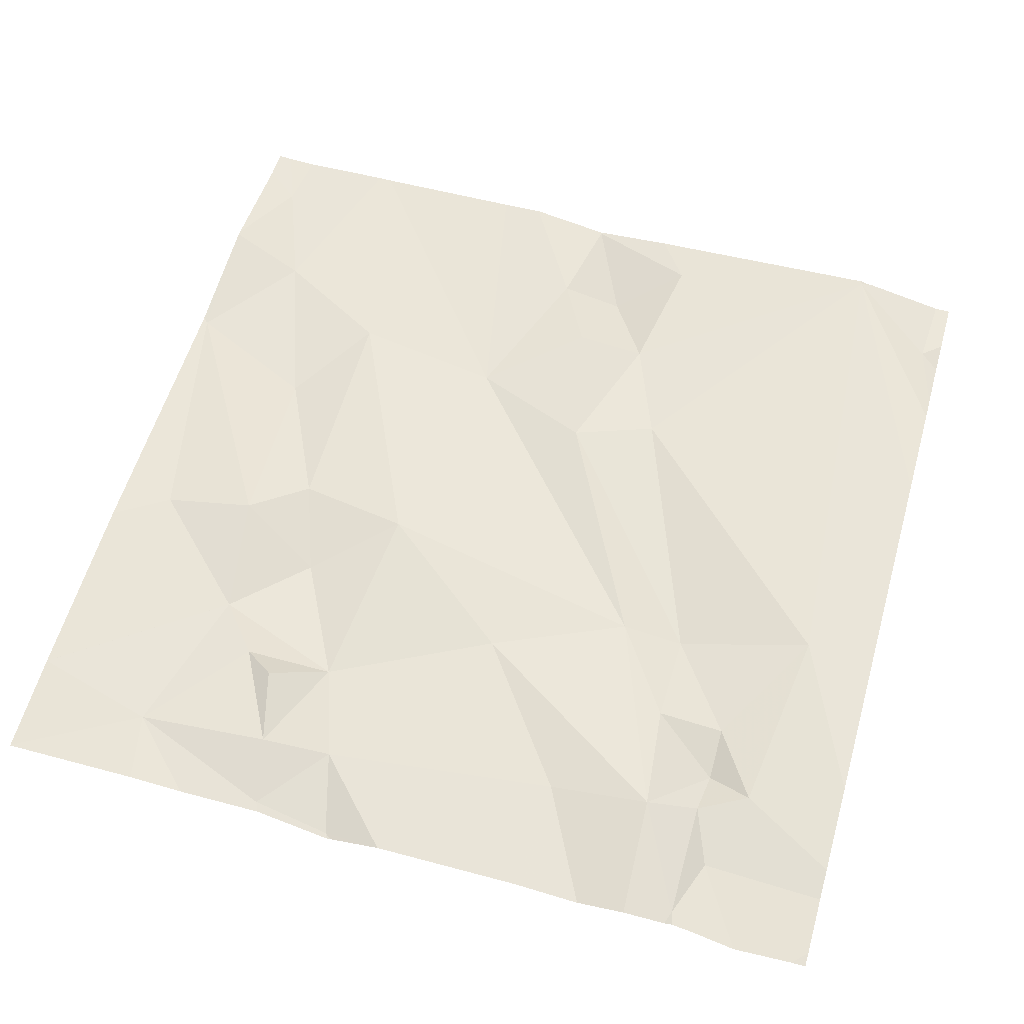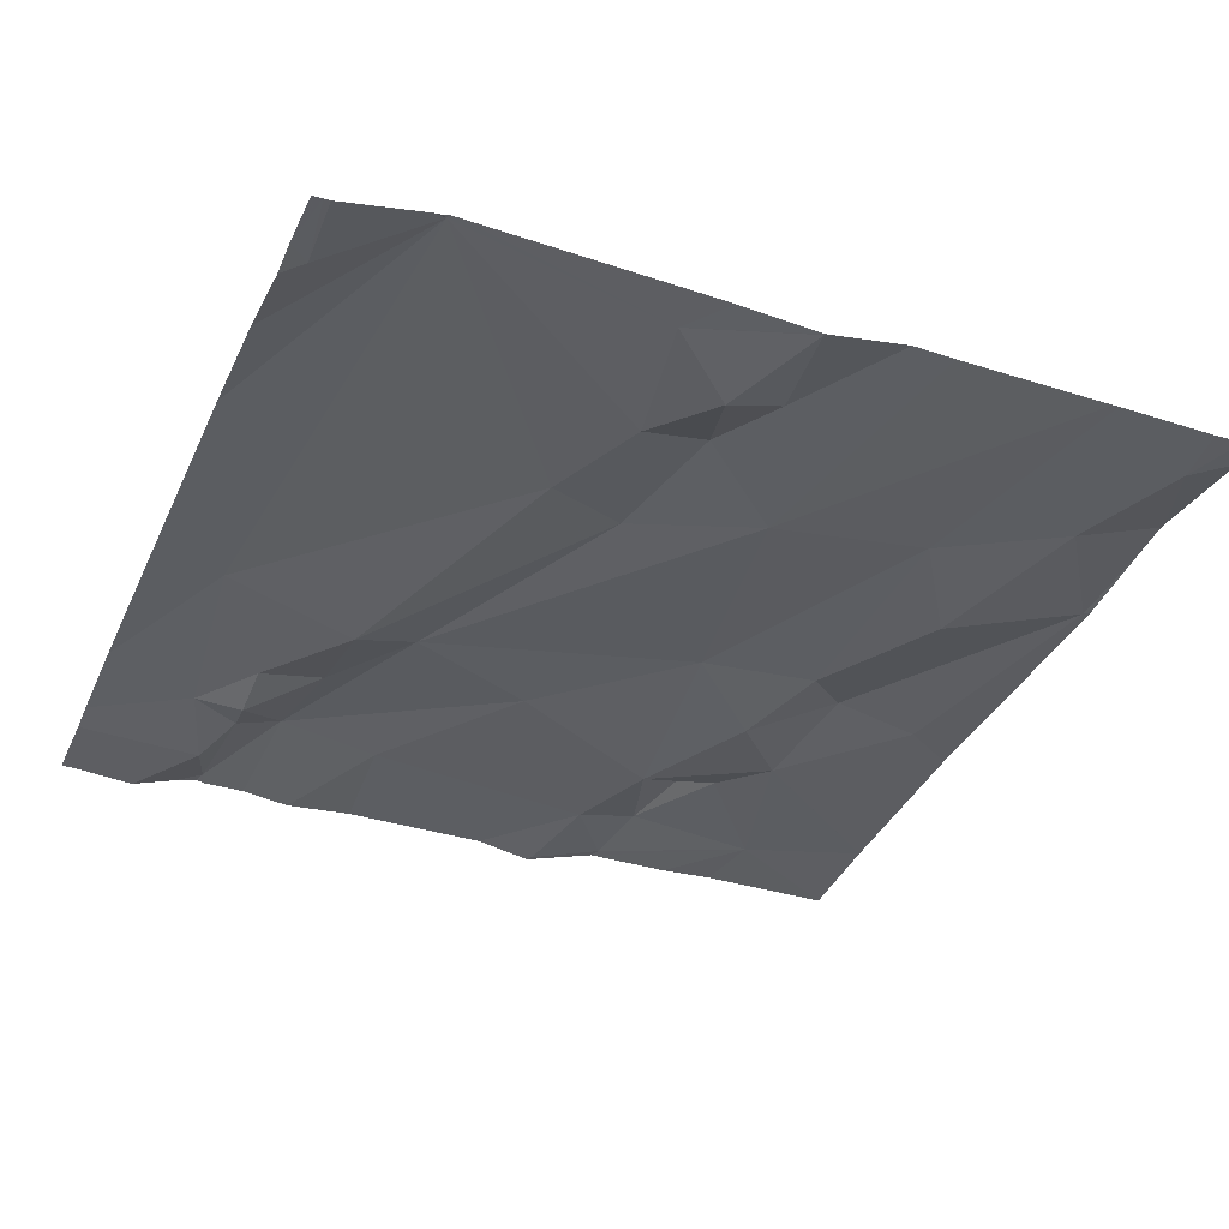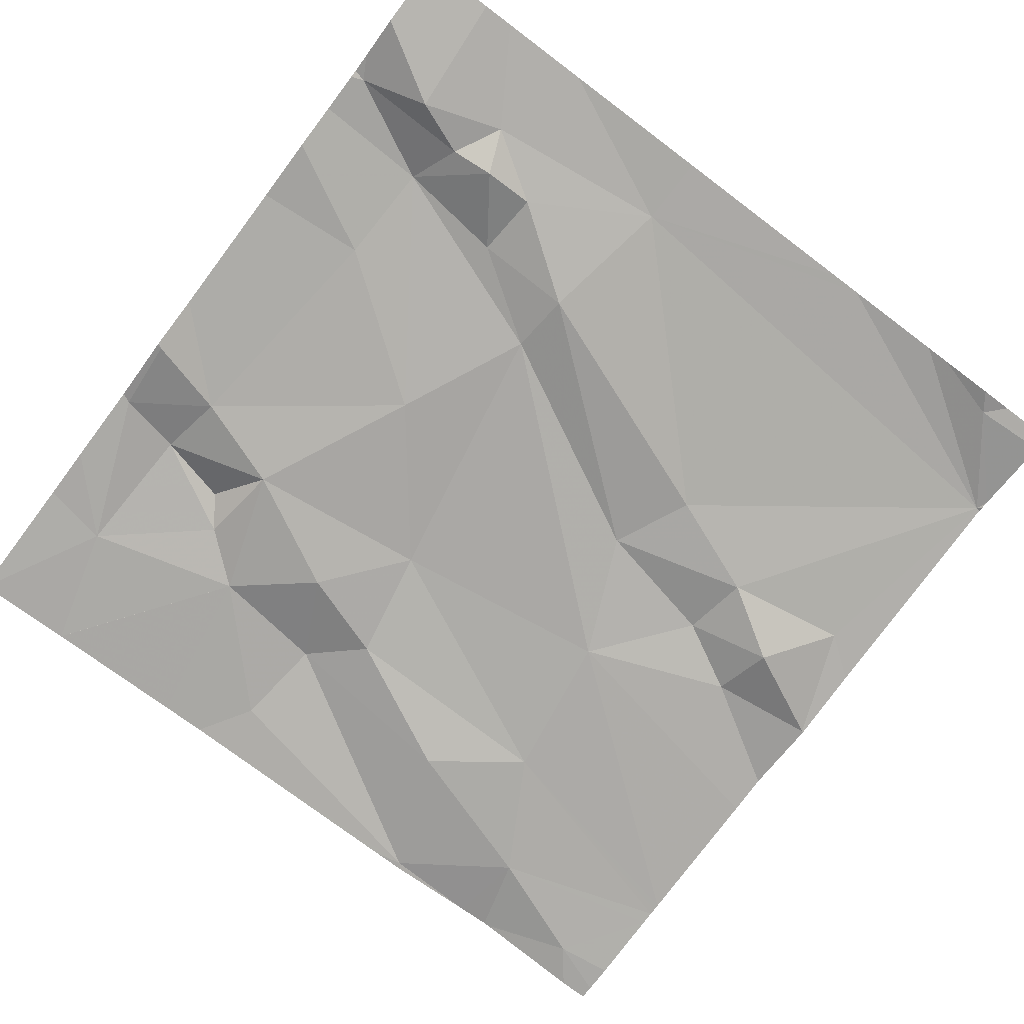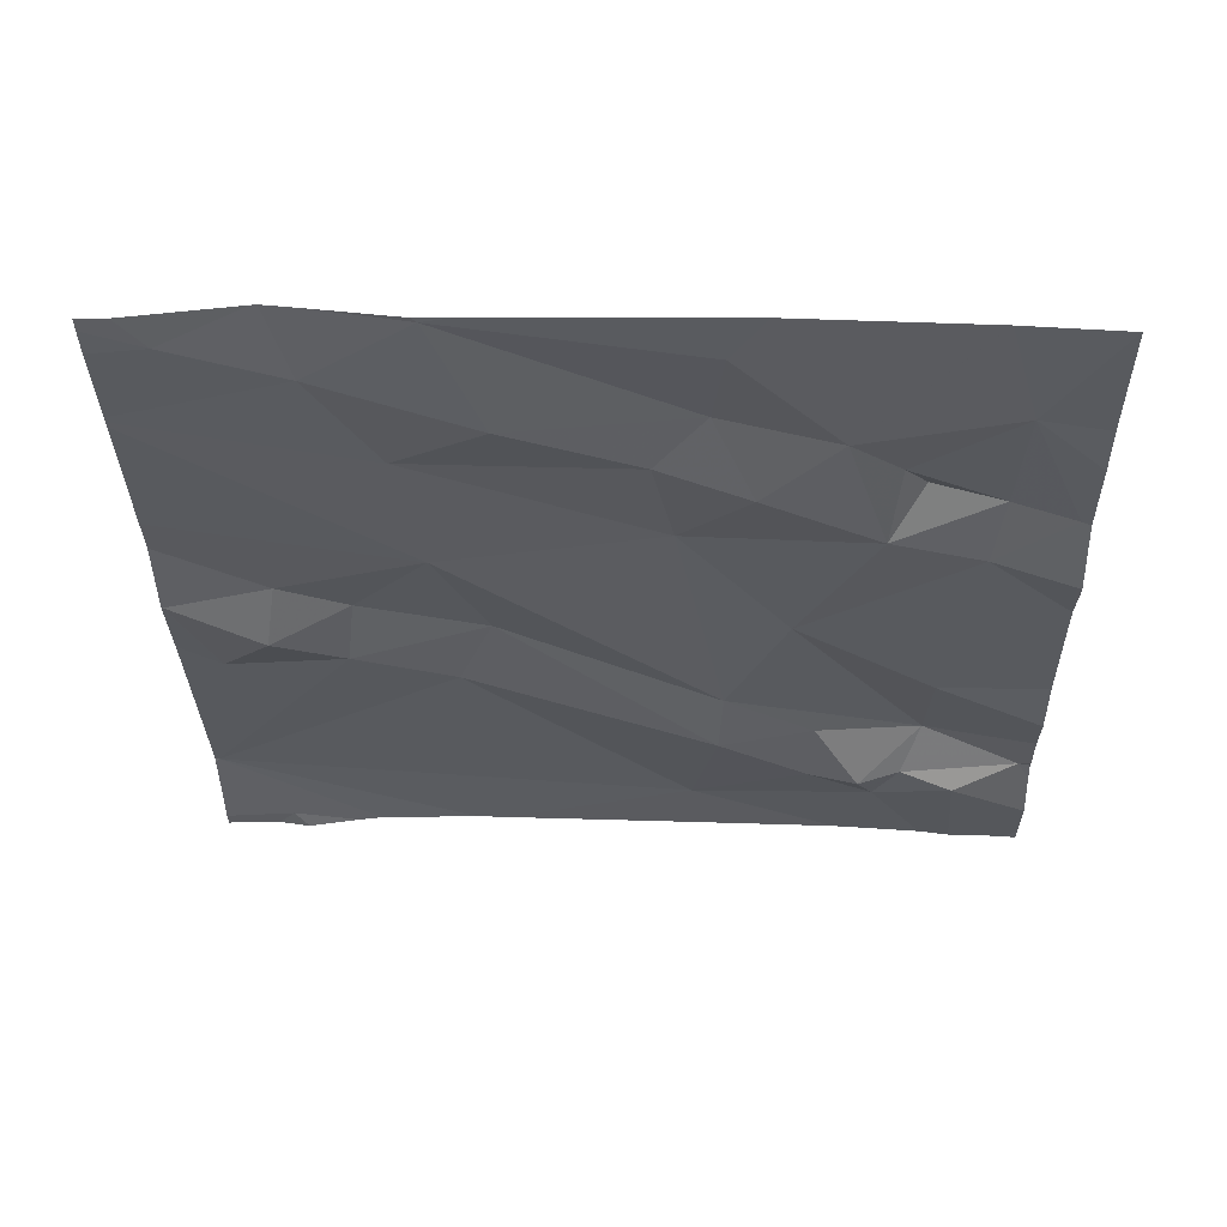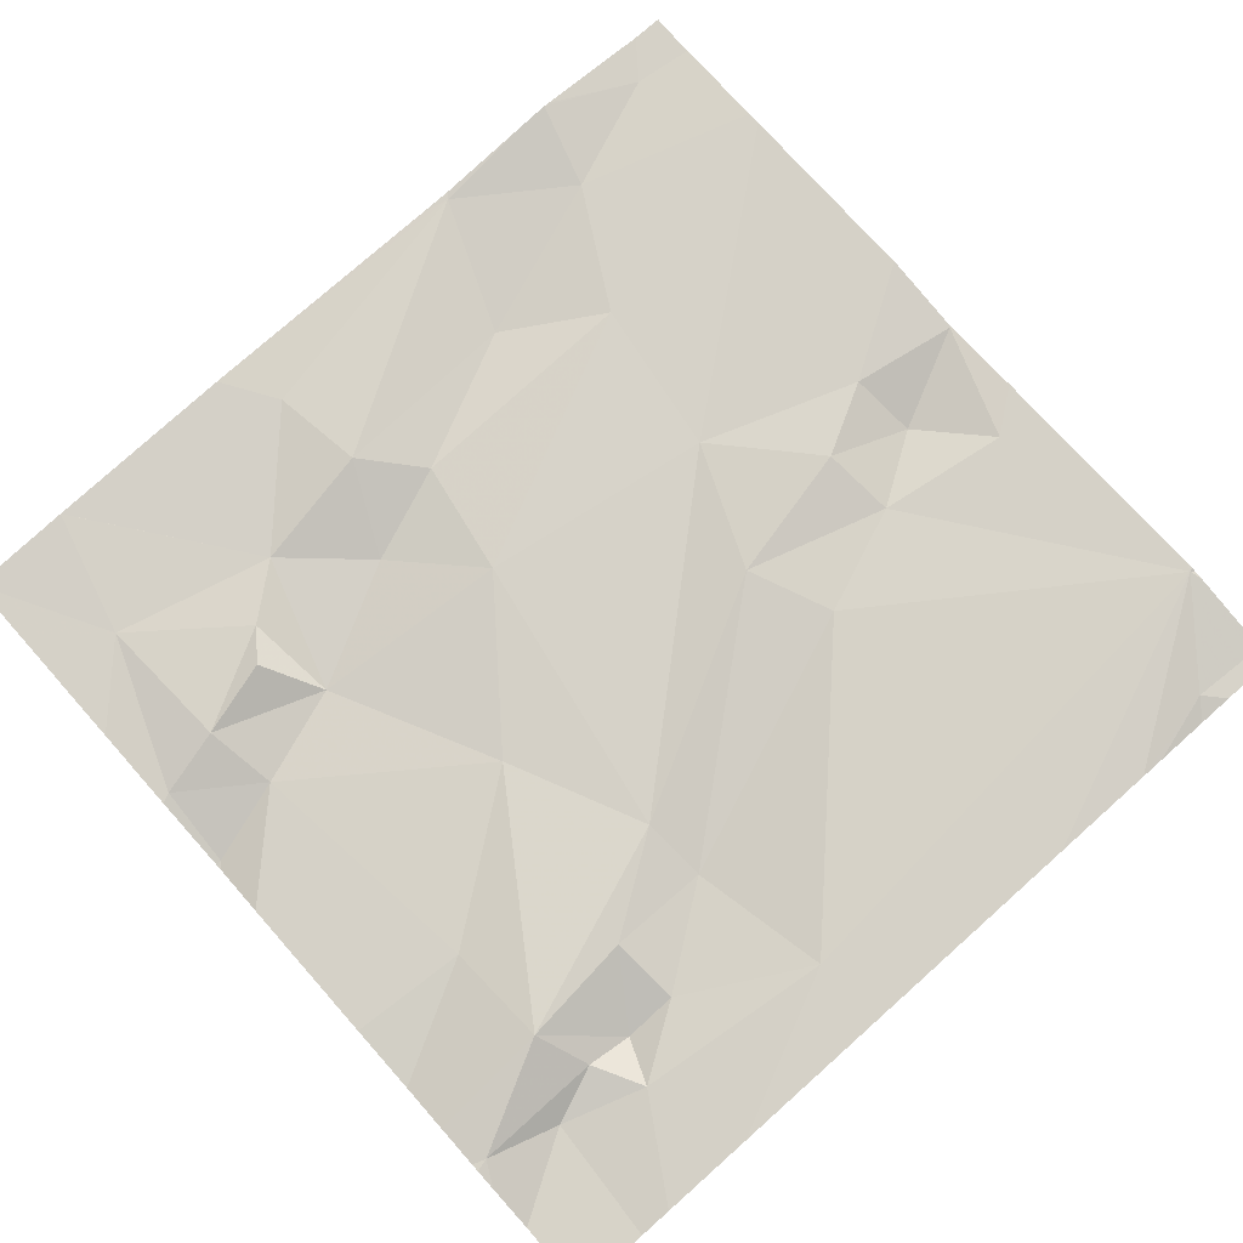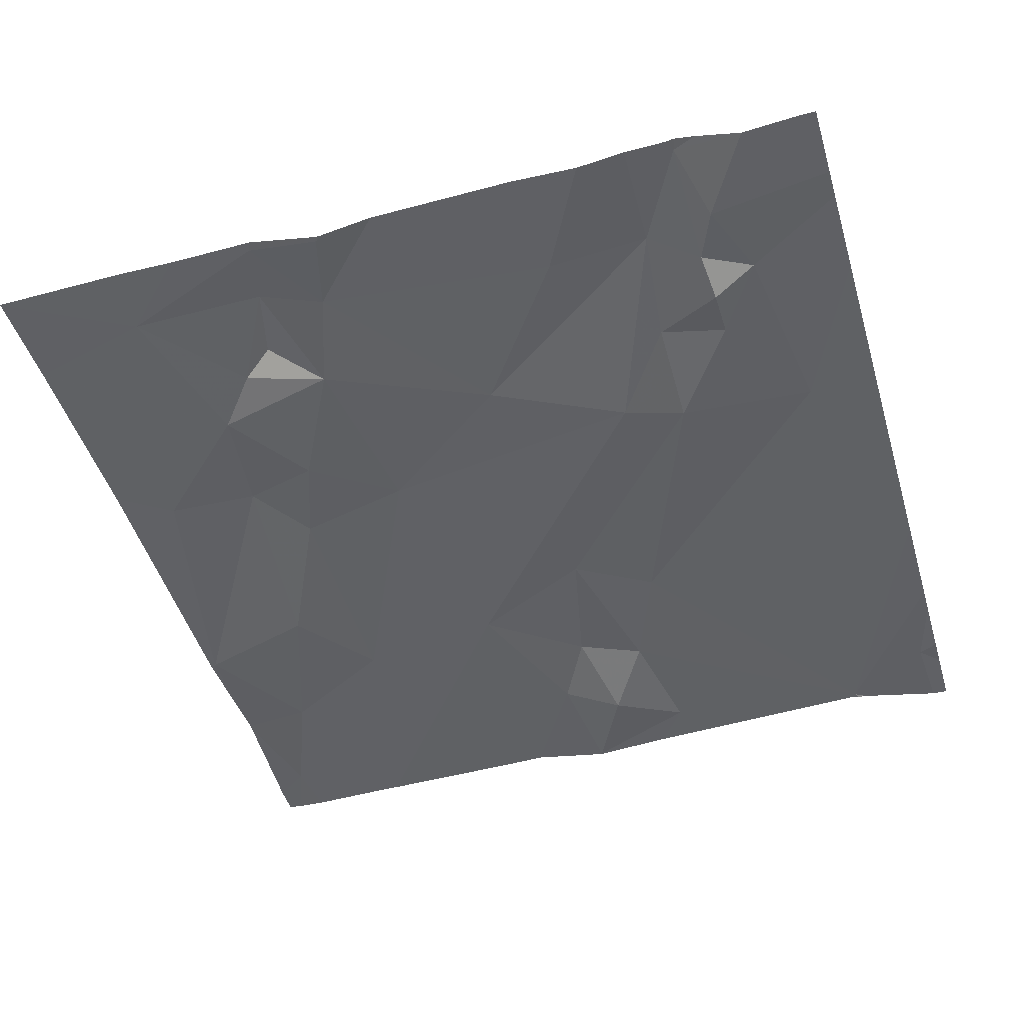
<metadata>
{"format":"obj","ext":"obj","renderer":"f3d","projection":"perspective","resolution":1024,"background":"white","views":[{"elev":56.1,"azim":16.0,"up":"+Z"},{"elev":-34.7,"azim":157.3,"up":"+Z"},{"elev":-78.1,"azim":53.1,"up":"+Z"},{"elev":-31.5,"azim":-89.0,"up":"+Z"},{"elev":76.1,"azim":48.4,"up":"+Z"},{"elev":-48.8,"azim":16.4,"up":"+Z"}]}
</metadata>
<code>
v -126.8 209.4 500.5
v -126.9 209.7 500.5
v -126.7 209.4 500.5
v -126.8 209 500.5
v -127.1 210 500.6
v -126.7 209.1 500.5
v -127.3 209.2 500.6
v -127.2 209.2 500.5
v -127.2 209.1 500.6
v -126.6 209.1 500.5
v -126.6 209 500.5
v -127.5 209.7 500.6
v -126.6 209.2 500.5
v -127.2 210 500.6
v -126.9 209 500.5
v -126.7 210 500.6
v -126.7 209 500.5
v -127.4 209.4 500.6
v -127.3 209.3 500.5
v -127.5 209.4 500.6
v -127.2 210 500.6
v -126.7 210 500.6
v -126.8 209.3 500.5
v -126.8 209.2 500.5
v -126.9 209.4 500.5
v -127.4 209 500.5
v -127.2 209.1 500.5
v -127.1 209 500.5
v -127.2 209 500.5
v -127 209.8 500.6
v -127 209.8 500.5
v -127 209.6 500.6
v -126.9 209.2 500.5
v -127.1 209.7 500.6
v -126.6 209.7 500.5
v -126.6 209.6 500.5
v -126.7 209 500.5
v -126.7 209.2 500.5
v -127.4 209.1 500.5
v -127.5 210 500.6
v -127.3 209.2 500.6
v -127.2 209.4 500.6
v -127 209.3 500.5
v -126.7 209.3 500.5
v -126.7 209.2 500.5
v -126.7 210 500.6
v -127.3 209.4 500.5
v -126.6 209.4 500.5
v -127.4 209.6 500.5
v -127.3 209.7 500.6
v -127.3 209.5 500.5
v -127 210 500.6
v -127.4 209.8 500.6
v -126.7 209.2 500.5
v -127.1 209 500.5
v -126.6 209.1 500.5
v -126.6 209.8 500.5
v -127.1 209 500.5
v -126.6 209 500.5
v -126.9 209.9 500.6
v -127.1 210 500.5
v -127.5 209.9 500.6
v -127.1 209.9 500.6
v -126.6 209.9 500.5
v -127 209.9 500.5
v -127.5 209.8 500.6
v -127.5 209.7 500.6
v -127.5 209.4 500.6
v -127.5 209.3 500.6
v -126.6 210 500.5
v -127.5 209 500.5
v -127.5 209.1 500.5
v -127.5 209.7 500.6
v -127.5 209.8 500.6
v -127.5 209.1 500.5
v -127.5 209.6 500.6
v -127.5 210 500.6
v -127.5 209.8 500.6
v -127.4 210 500.6
v -126.6 209.9 500.5
v -126.6 209.9 500.5
v -126.6 209.8 500.5
v -127.1 209 500.5
v -127.2 209 500.5
v -127.3 209 500.5
v -127.1 209 500.5
v -126.7 209 500.5
v -126.7 209 500.5
v -126.8 209 500.5
v -126.7 209 500.5
v -126.6 209 500.5
v -127.5 209 500.5
v -127.5 209 500.5
v -126.7 210 500.6
v -126.7 210 500.6
v -126.6 210 500.5
v -127.4 210 500.6
v -127.4 210 500.6
v -127.4 210 500.6
v -127.1 210 500.6
v -127.5 210 500.6
v -127.5 210 500.6
v -126.6 210 500.5
f 2 1 3
f 11 6 17
f 8 7 9
f 81 64 82
f 84 29 39
f 19 18 20
f 24 23 25
f 28 27 29
f 31 30 32
f 1 25 23
f 96 64 70
f 32 34 25
f 19 20 68
f 24 37 38
f 92 71 93
f 19 39 41
f 29 9 39
f 43 42 8
f 45 44 23
f 24 38 45
f 39 9 41
f 7 41 9
f 23 24 45
f 15 27 58
f 9 27 8
f 42 47 8
f 8 41 7
f 18 19 47
f 8 47 19
f 83 28 29
f 50 49 51
f 43 33 24
f 49 12 18
f 35 3 36
f 25 43 24
f 18 12 20
f 30 34 32
f 2 3 16
f 32 25 1
f 1 2 32
f 50 53 49
f 12 49 53
f 66 53 74
f 2 31 32
f 55 28 86
f 34 42 25
f 42 50 51
f 45 54 44
f 54 3 44
f 45 38 54
f 50 42 34
f 43 25 42
f 58 28 55
f 83 29 84
f 84 39 85
f 95 16 94
f 94 16 64
f 24 33 4
f 37 24 89
f 17 37 87
f 19 41 8
f 54 38 6
f 37 6 38
f 54 6 56
f 14 34 21
f 47 51 18
f 42 51 47
f 13 54 10
f 8 27 43
f 9 29 27
f 44 1 23
f 72 19 75
f 80 64 81
f 3 1 44
f 27 33 43
f 68 12 76
f 59 11 17
f 18 51 49
f 5 60 52
f 63 34 30
f 34 63 21
f 21 63 61
f 94 64 96
f 79 53 97
f 65 60 61
f 50 34 98
f 58 27 28
f 60 16 22
f 30 31 65
f 63 30 65
f 16 60 31
f 64 16 57
f 21 61 100
f 65 61 63
f 10 54 56
f 74 62 78
f 65 31 60
f 64 80 70
f 31 2 16
f 97 50 99
f 13 3 54
f 66 12 53
f 67 12 66
f 79 62 53
f 48 3 13
f 68 20 12
f 69 19 68
f 26 39 92
f 15 33 27
f 71 39 72
f 36 3 48
f 72 39 19
f 73 12 67
f 35 16 3
f 74 53 62
f 40 62 79
f 75 19 69
f 57 16 35
f 76 12 73
f 4 33 15
f 77 62 101
f 56 6 11
f 52 60 22
f 78 62 77
f 17 6 37
f 82 64 57
f 85 39 26
f 86 28 83
f 5 61 60
f 87 37 88
f 46 16 95
f 88 37 90
f 89 24 4
f 22 16 46
f 90 37 89
f 91 11 59
f 92 39 71
f 70 80 103
f 97 53 50
f 98 34 14
f 99 50 98
f 100 61 5
f 101 62 40
f 102 77 101

</code>
